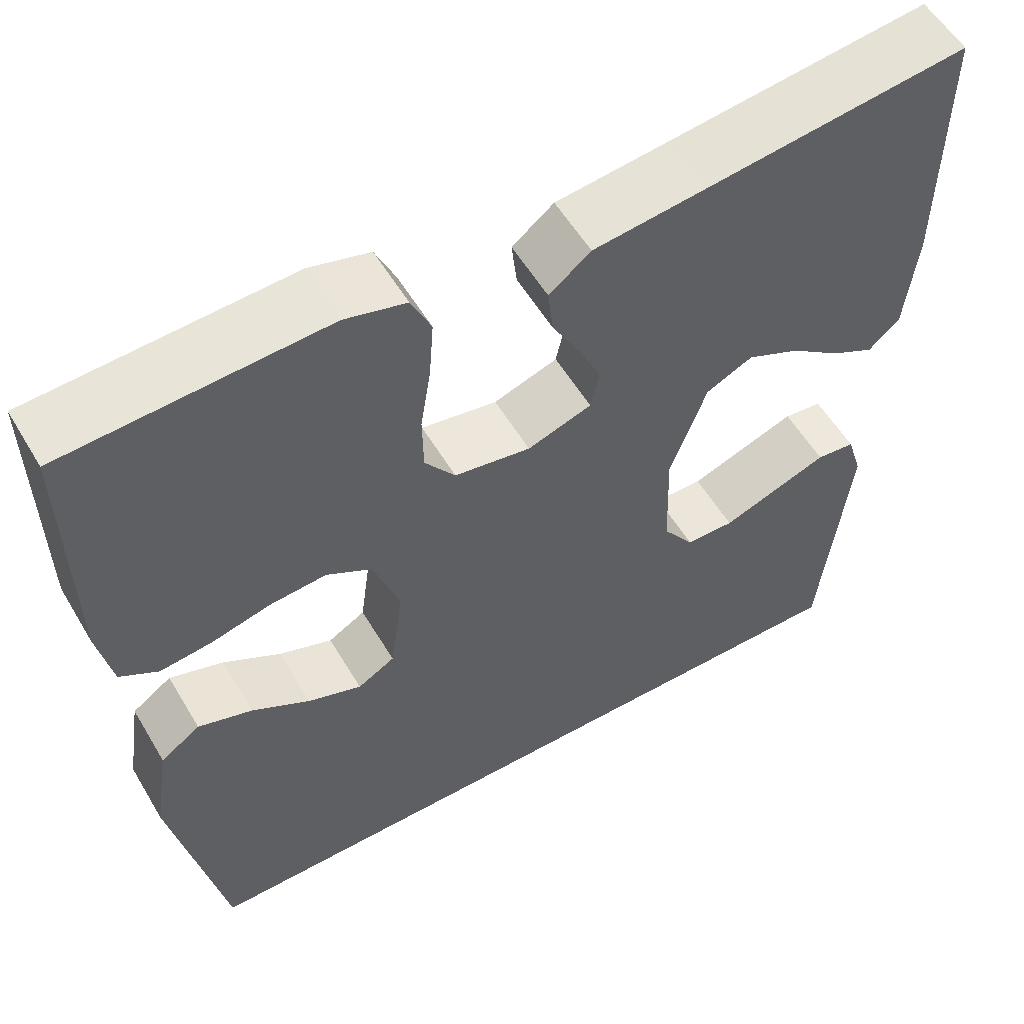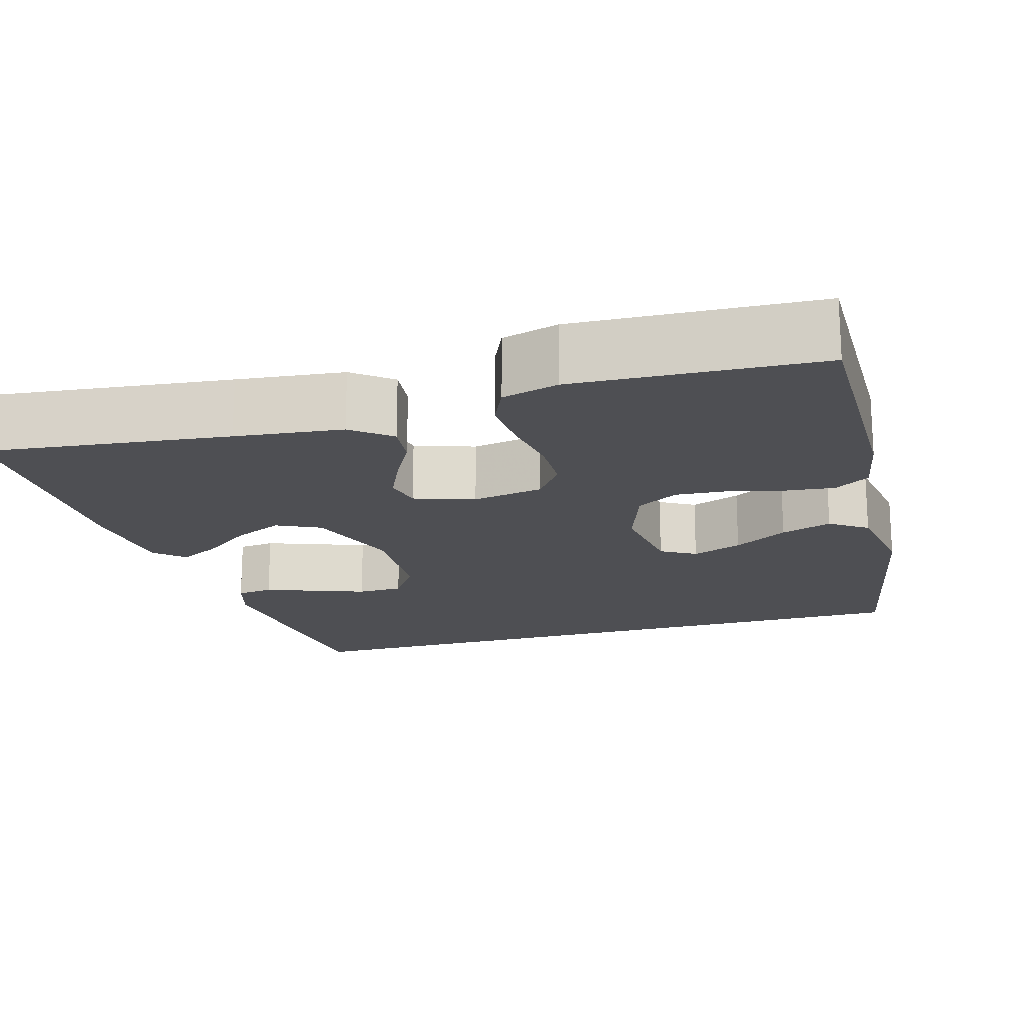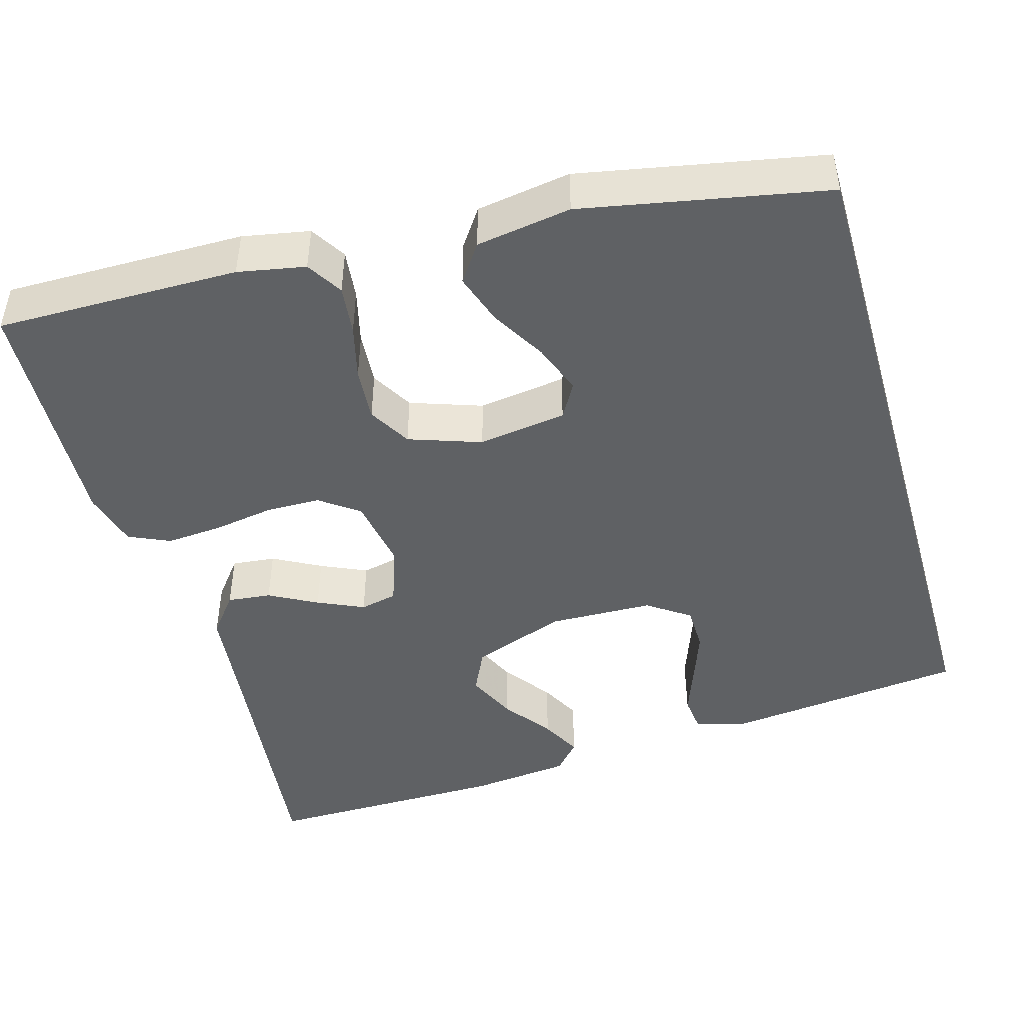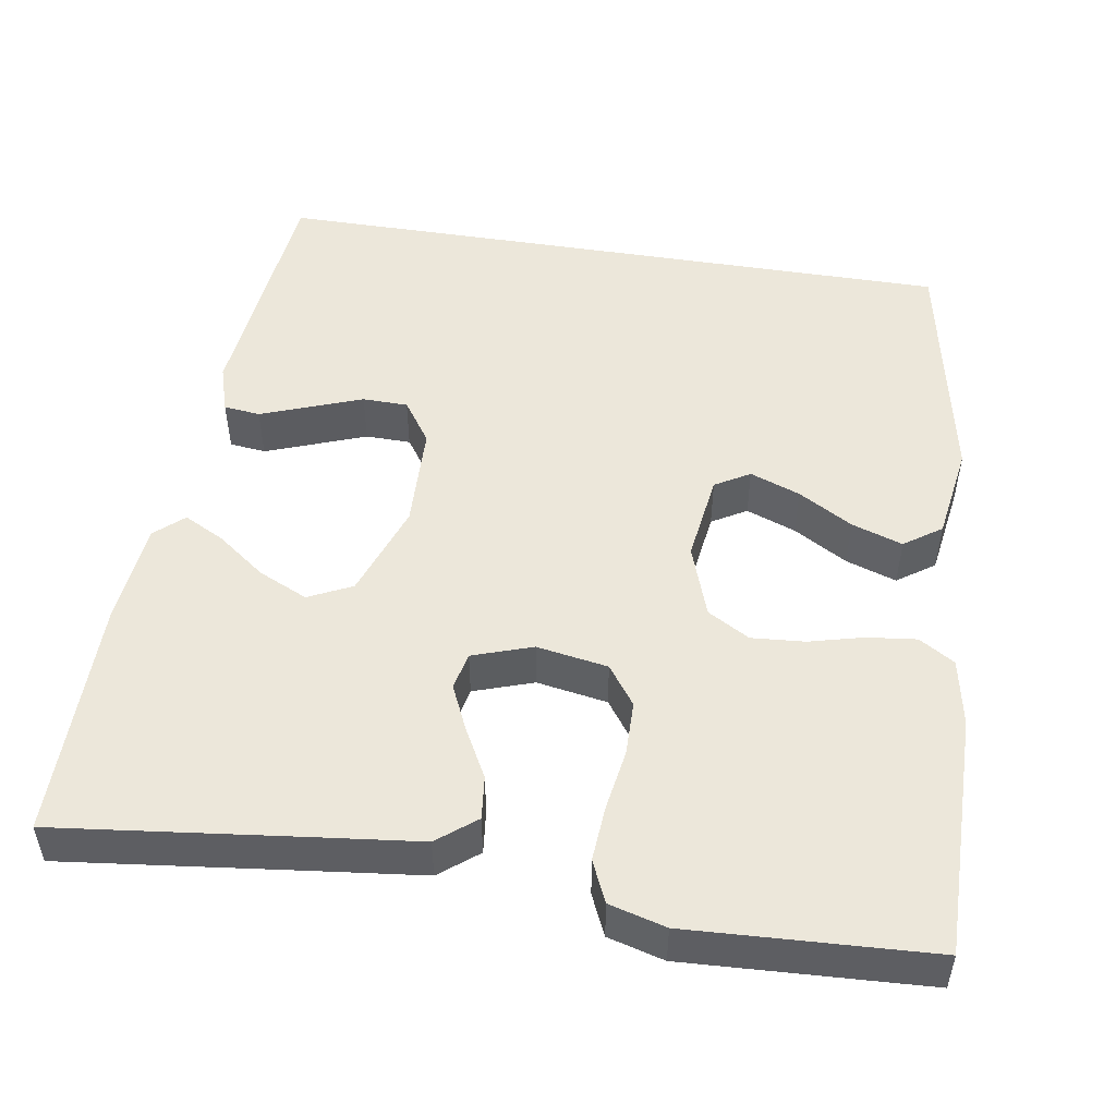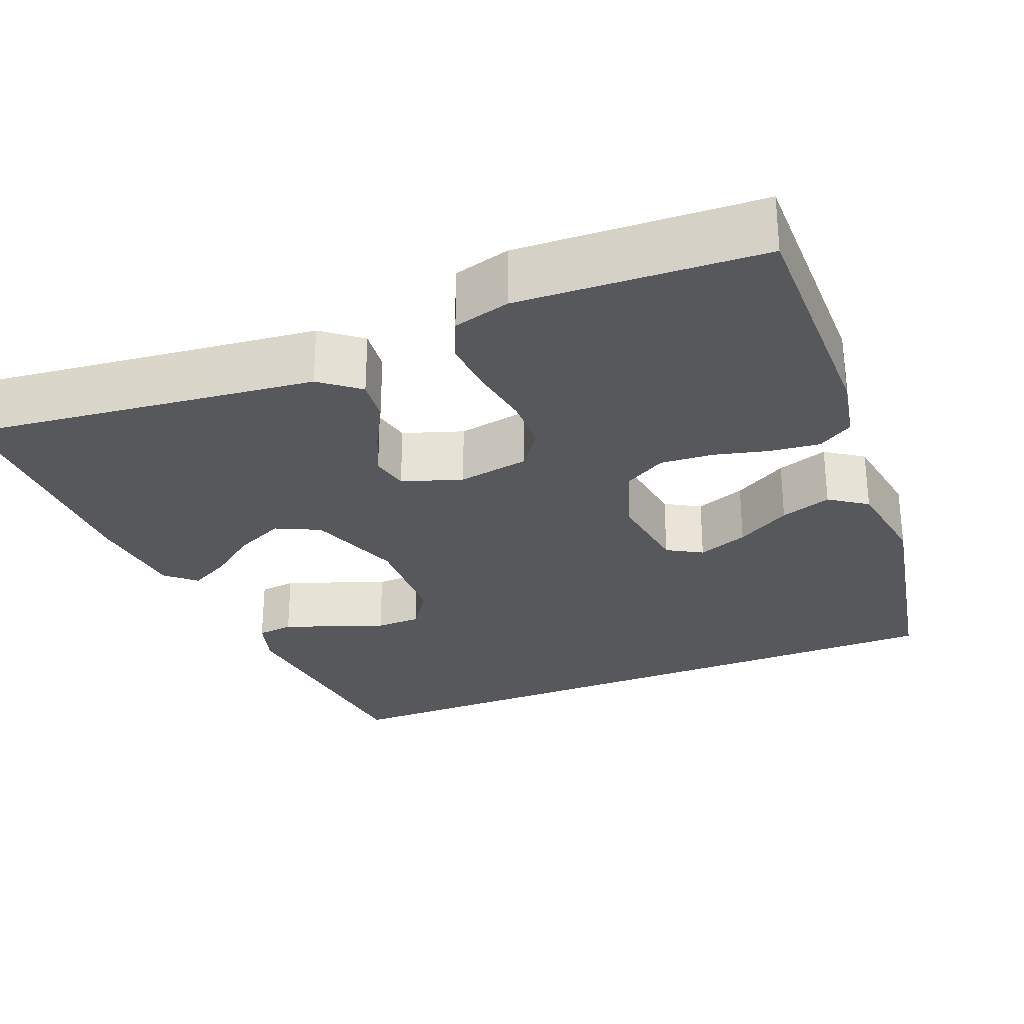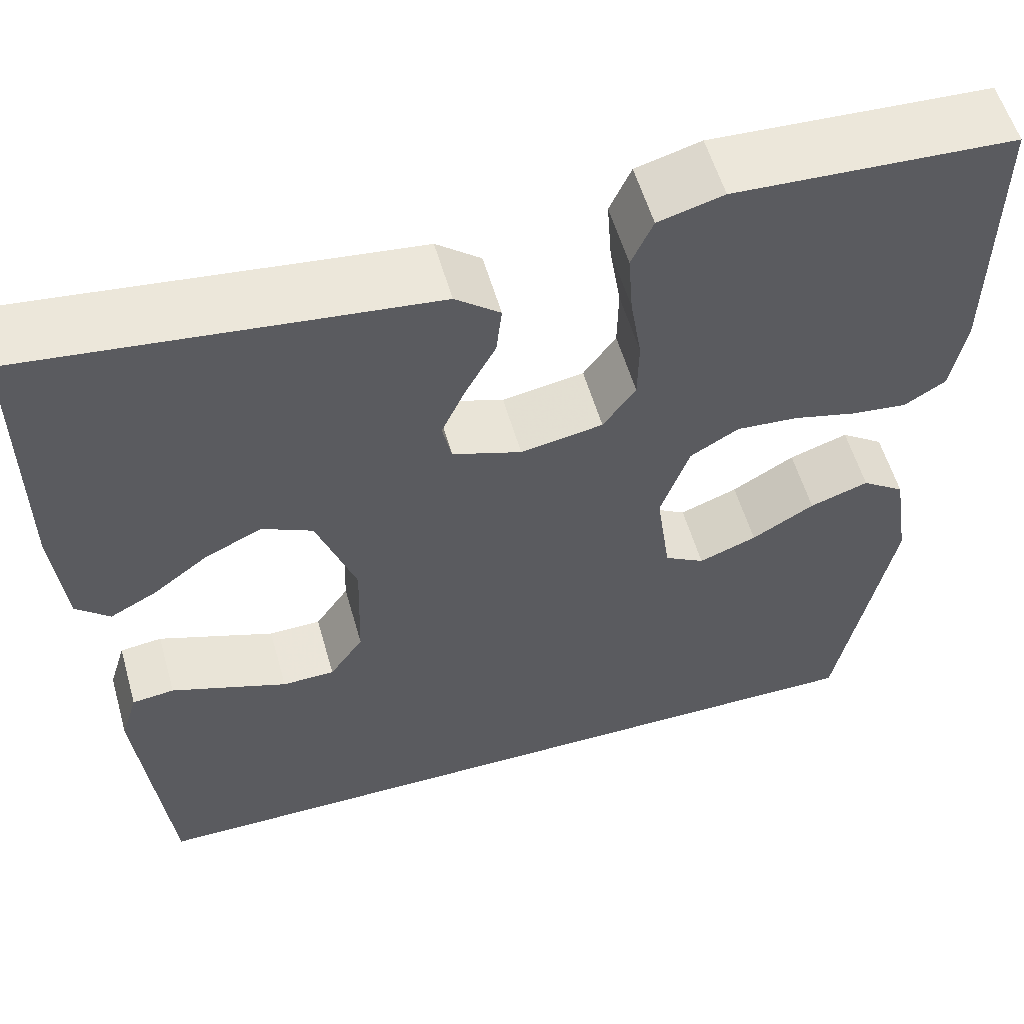
<metadata>
{"format":"obj","ext":"obj","renderer":"f3d","projection":"perspective","resolution":1024,"background":"white","views":[{"elev":56.1,"azim":149.6,"up":"+Z"},{"elev":-18.2,"azim":16.2,"up":"+Y"},{"elev":-46.1,"azim":106.2,"up":"+Y"},{"elev":50.7,"azim":9.1,"up":"+Y"},{"elev":-28.1,"azim":22.0,"up":"+Y"},{"elev":56.4,"azim":-15.9,"up":"+Z"}]}
</metadata>
<code>
v 0.415 0.07 -0.5
v -0.436 0.07 -0.5
v -0.468 0.07 -0.2
v -0.45 0.07 -0.141
v -0.405 0.07 -0.136
v -0.345 0.07 -0.158
v -0.28 0.07 -0.182
v -0.224 0.07 -0.181
v -0.188 0.07 -0.129
v -0.184 0.07 0
v -0.226 0.07 0.116
v -0.28 0.07 0.142
v -0.341 0.07 0.114
v -0.4 0.07 0.07
v -0.45 0.07 0.044
v -0.486 0.07 0.076
v -0.499 0.07 0.2
v -0.5 0.07 0.5
v -0.2 0.07 0.465
v -0.068 0.07 0.45
v -0.02 0.07 0.412
v -0.026 0.07 0.358
v -0.058 0.07 0.299
v -0.084 0.07 0.242
v -0.074 0.07 0.196
v 0 0.07 0.171
v 0.088 0.07 0.186
v 0.123 0.07 0.234
v 0.124 0.07 0.301
v 0.112 0.07 0.376
v 0.107 0.07 0.445
v 0.13 0.07 0.496
v 0.2 0.07 0.515
v 0.5 0.07 0.5
v 0.497 0.07 0.2
v 0.481 0.07 0.117
v 0.437 0.07 0.09
v 0.376 0.07 0.097
v 0.309 0.07 0.114
v 0.243 0.07 0.119
v 0.191 0.07 0.089
v 0.16 0.07 0
v 0.175 0.07 -0.109
v 0.218 0.07 -0.134
v 0.28 0.07 -0.111
v 0.347 0.07 -0.072
v 0.41 0.07 -0.051
v 0.456 0.07 -0.083
v 0.474 0.07 -0.2
v 0.415 0 -0.5
v -0.436 0 -0.5
v -0.468 0 -0.2
v -0.45 0 -0.141
v -0.405 0 -0.136
v -0.345 0 -0.158
v -0.28 0 -0.182
v -0.224 0 -0.181
v -0.188 0 -0.129
v -0.184 0 0
v -0.226 0 0.116
v -0.28 0 0.142
v -0.341 0 0.114
v -0.4 0 0.07
v -0.45 0 0.044
v -0.486 0 0.076
v -0.499 0 0.2
v -0.5 0 0.5
v -0.2 0 0.465
v -0.068 0 0.45
v -0.02 0 0.412
v -0.026 0 0.358
v -0.058 0 0.299
v -0.084 0 0.242
v -0.074 0 0.196
v 0 0 0.171
v 0.088 0 0.186
v 0.123 0 0.234
v 0.124 0 0.301
v 0.112 0 0.376
v 0.107 0 0.445
v 0.13 0 0.496
v 0.2 0 0.515
v 0.5 0 0.5
v 0.497 0 0.2
v 0.481 0 0.117
v 0.437 0 0.09
v 0.376 0 0.097
v 0.309 0 0.114
v 0.243 0 0.119
v 0.191 0 0.089
v 0.16 0 0
v 0.175 0 -0.109
v 0.218 0 -0.134
v 0.28 0 -0.111
v 0.347 0 -0.072
v 0.41 0 -0.051
v 0.456 0 -0.083
v 0.474 0 -0.2
f 48 49 1
f 47 48 1
f 46 47 1
f 45 46 1
f 44 45 1 2
f 43 44 2
f 42 43 2
f 41 42 2
f 37 38 39
f 36 37 39
f 35 36 39
f 34 35 39
f 33 34 39
f 32 33 39
f 31 32 39
f 30 31 39
f 29 30 39
f 28 29 39 40
f 27 28 40 41
f 21 22 23
f 20 21 23
f 19 20 23
f 19 23 24
f 17 18 19
f 16 17 19
f 15 16 19
f 14 15 19
f 13 14 19
f 12 13 19 24
f 11 12 24 25
f 5 6 7
f 4 5 7
f 3 4 7
f 2 3 7
f 2 7 8
f 41 2 8 9
f 41 9 10
f 27 41 10
f 26 27 10
f 10 11 25 26
f 50 98 97
f 50 97 96
f 50 96 95
f 50 95 94
f 51 50 94 93
f 51 93 92
f 51 92 91
f 51 91 90
f 88 87 86
f 88 86 85
f 88 85 84
f 88 84 83
f 88 83 82
f 88 82 81
f 88 81 80
f 88 80 79
f 88 79 78
f 89 88 78 77
f 90 89 77 76
f 72 71 70
f 72 70 69
f 72 69 68
f 73 72 68
f 68 67 66
f 68 66 65
f 68 65 64
f 68 64 63
f 68 63 62
f 73 68 62 61
f 74 73 61 60
f 56 55 54
f 56 54 53
f 56 53 52
f 56 52 51
f 57 56 51
f 58 57 51 90
f 59 58 90
f 59 90 76
f 59 76 75
f 75 74 60 59
f 1 50 51 2
f 2 51 52 3
f 3 52 53 4
f 4 53 54 5
f 5 54 55 6
f 6 55 56 7
f 7 56 57 8
f 8 57 58 9
f 9 58 59 10
f 10 59 60 11
f 11 60 61 12
f 12 61 62 13
f 13 62 63 14
f 14 63 64 15
f 15 64 65 16
f 16 65 66 17
f 17 66 67 18
f 18 67 68 19
f 19 68 69 20
f 20 69 70 21
f 21 70 71 22
f 22 71 72 23
f 23 72 73 24
f 24 73 74 25
f 25 74 75 26
f 26 75 76 27
f 27 76 77 28
f 28 77 78 29
f 29 78 79 30
f 30 79 80 31
f 31 80 81 32
f 32 81 82 33
f 33 82 83 34
f 34 83 84 35
f 35 84 85 36
f 36 85 86 37
f 37 86 87 38
f 38 87 88 39
f 39 88 89 40
f 40 89 90 41
f 41 90 91 42
f 42 91 92 43
f 43 92 93 44
f 44 93 94 45
f 45 94 95 46
f 46 95 96 47
f 47 96 97 48
f 48 97 98 49
f 49 98 50 1

</code>
